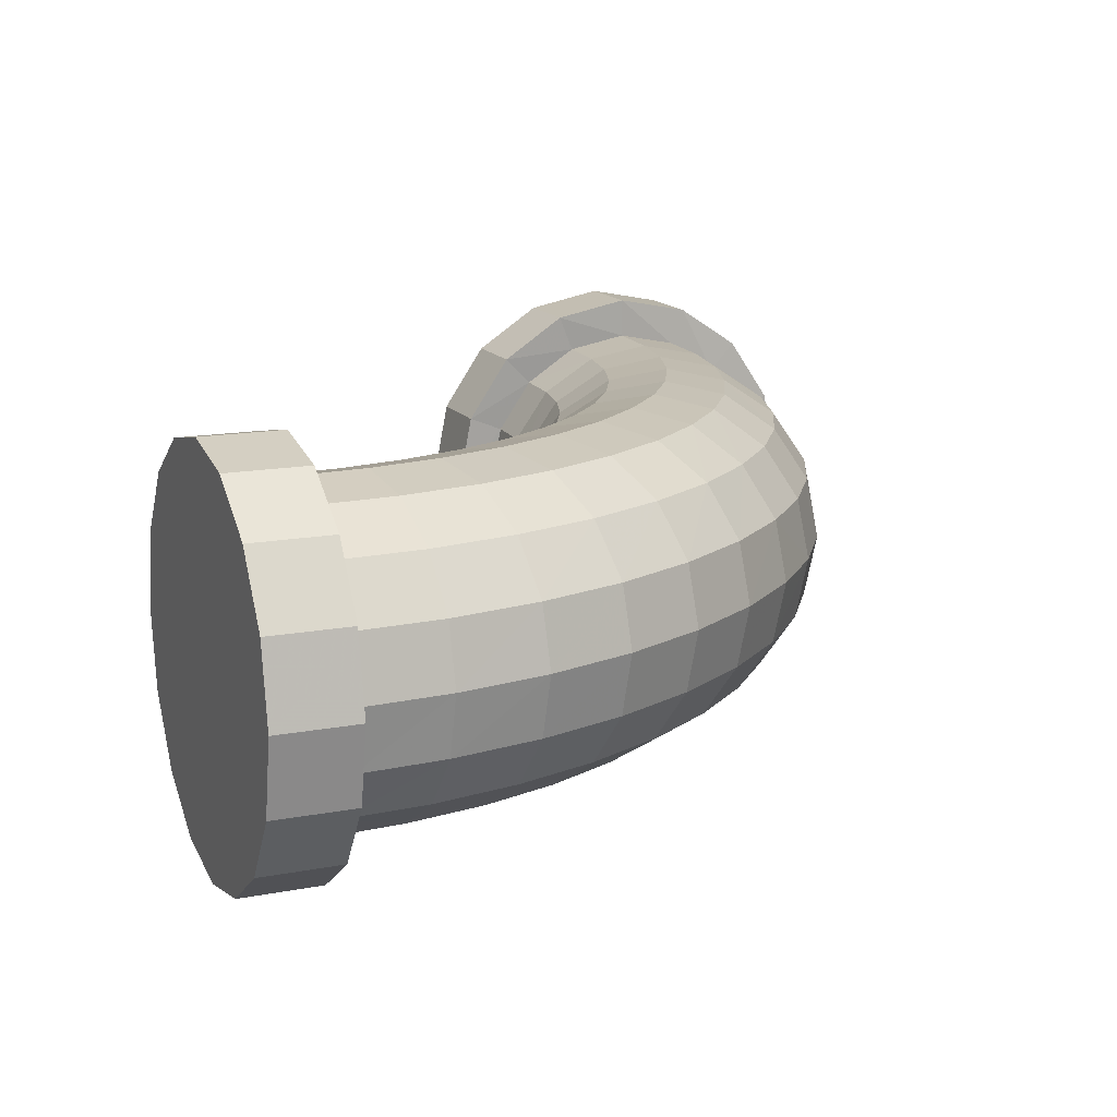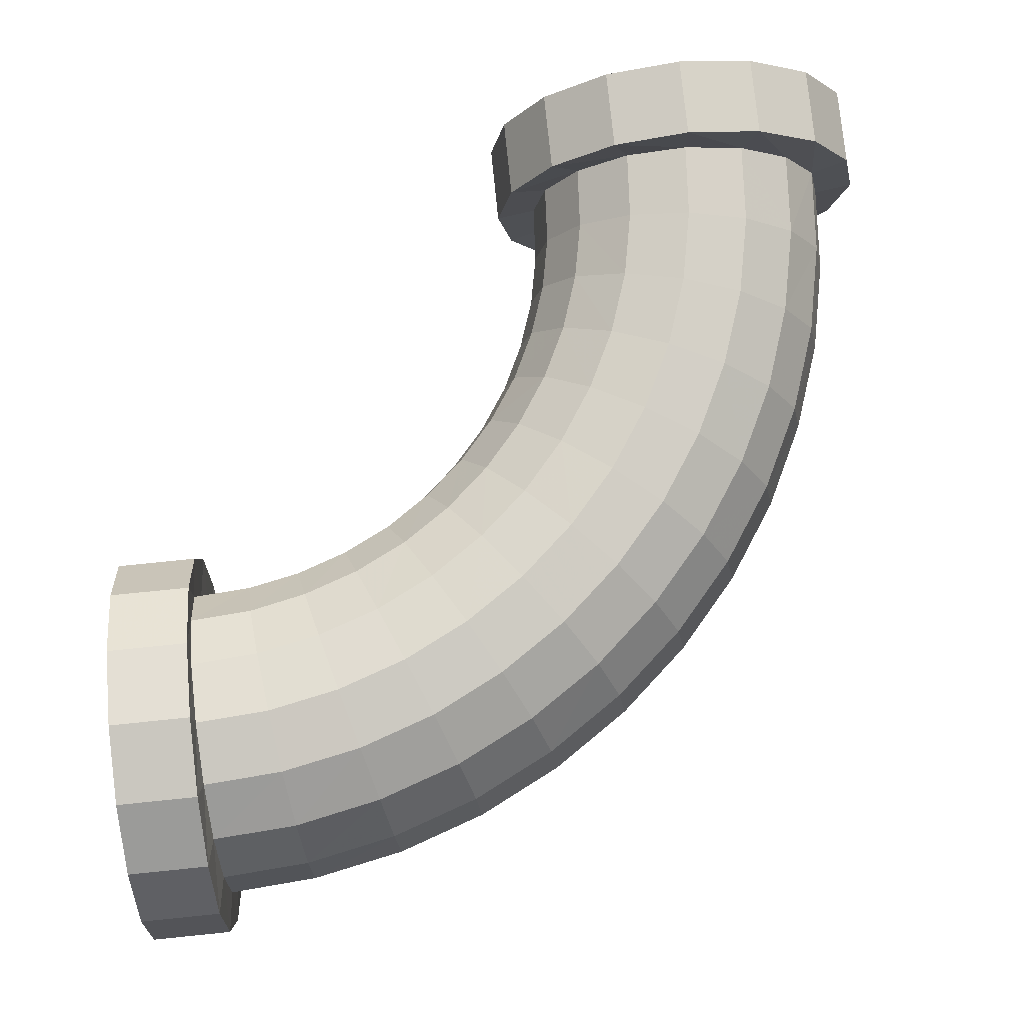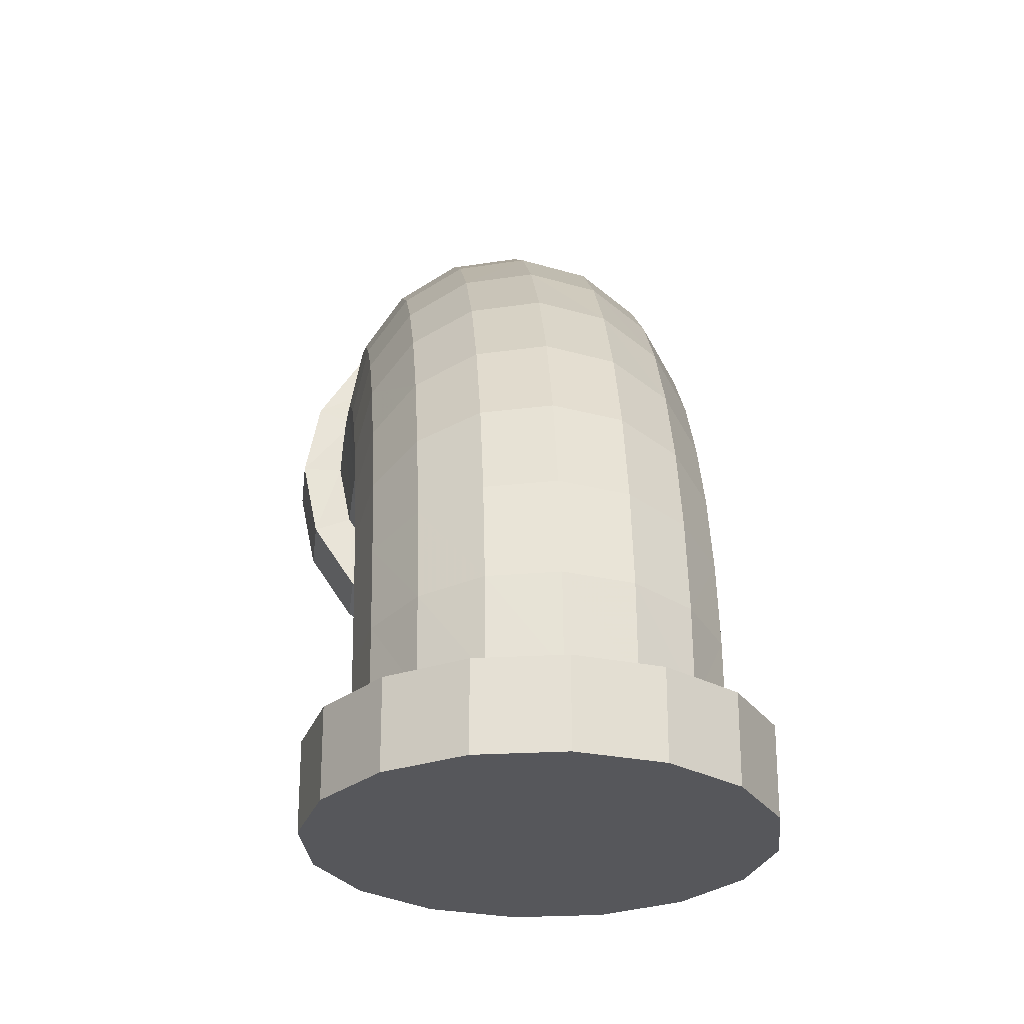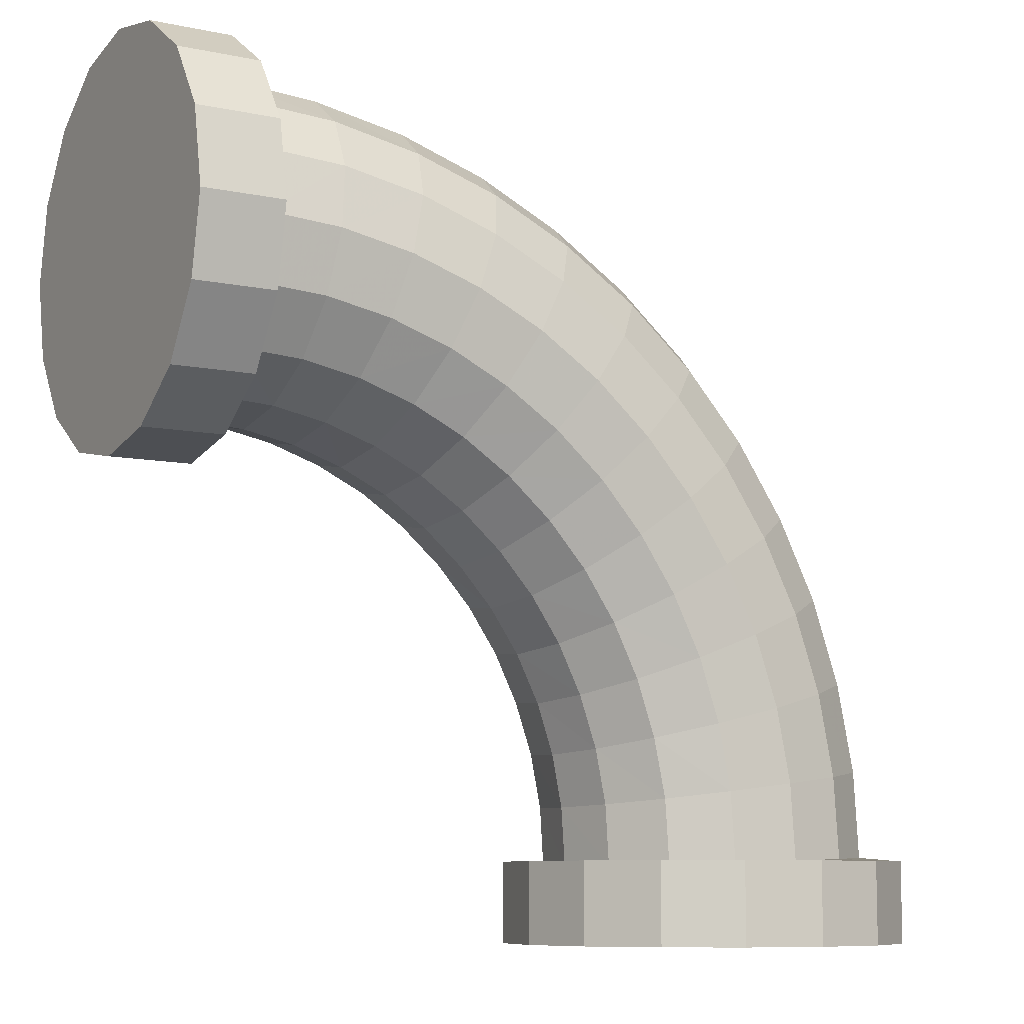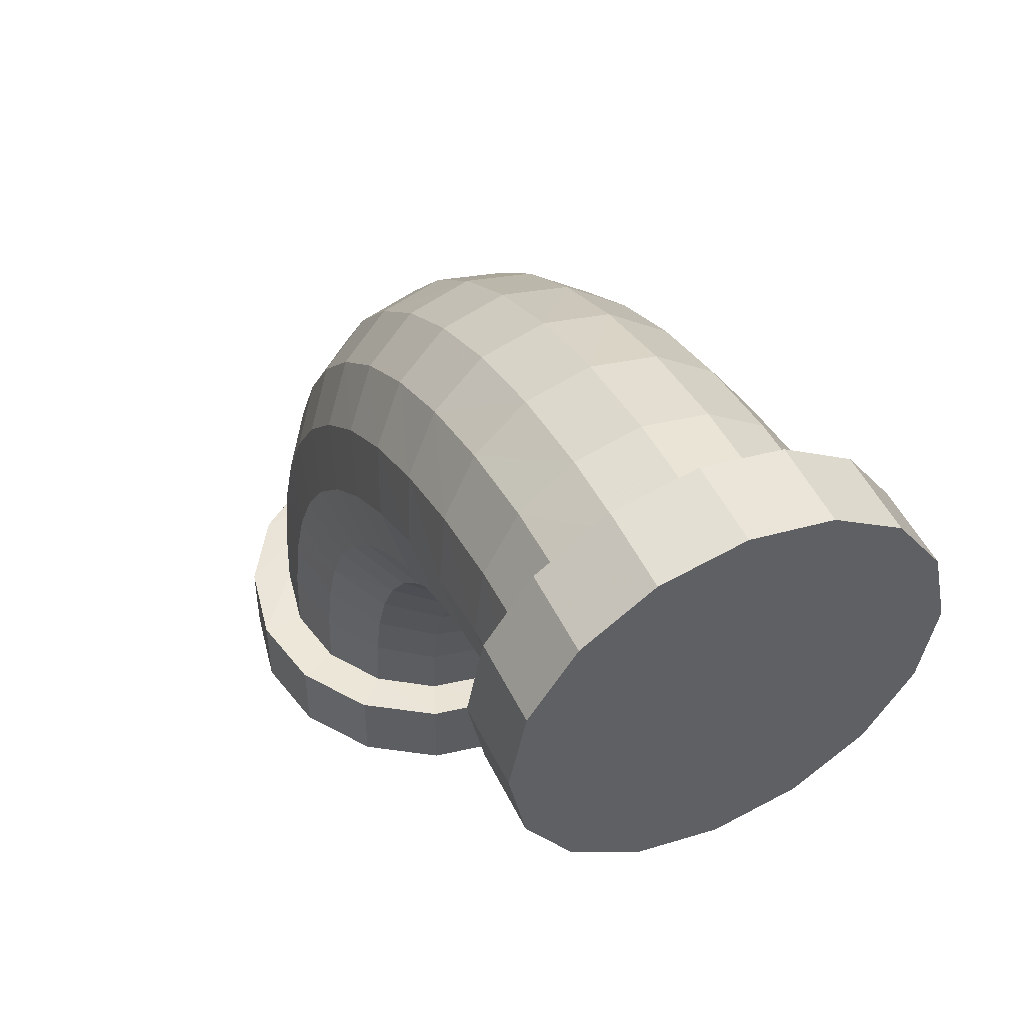
<metadata>
{"format":"obj","ext":"obj","renderer":"f3d","projection":"perspective","resolution":1024,"background":"white","views":[{"elev":14.7,"azim":67.5,"up":"+Z"},{"elev":77.1,"azim":84.2,"up":"+Z"},{"elev":-27.4,"azim":83.8,"up":"+Y"},{"elev":-8.6,"azim":-30.1,"up":"+Y"},{"elev":50.0,"azim":-115.2,"up":"+Y"}]}
</metadata>
<code>
v  0.0284 0.0206 -0.0278
v  0.0157 0.0202 -0.0364
v  0.0144 0.0396 -0.0364
v  0.0271 0.0413 -0.0278
v  0.0105 0.0593 -0.0364
v  0.0228 0.0626 -0.0278
v  0.0041 0.0782 -0.0364
v  0.0159 0.0831 -0.0278
v  -0.0048 0.0961 -0.0364
v  0.0063 0.1025 -0.0278
v  -0.0159 0.1128 -0.0364
v  -0.0057 0.1206 -0.0278
v  -0.0291 0.1278 -0.0364
v  -0.02 0.1368 -0.0278
v  -0.0441 0.141 -0.0364
v  -0.0363 0.1511 -0.0278
v  -0.0608 0.1521 -0.0364
v  -0.0544 0.1632 -0.0278
v  -0.0787 0.1609 -0.0364
v  -0.0738 0.1728 -0.0278
v  -0.0976 0.1674 -0.0364
v  -0.0943 0.1797 -0.0278
v  -0.1172 0.1713 -0.0364
v  -0.1156 0.184 -0.0278
v  -0.1367 0.1725 -0.0364
v  -0.1363 0.1853 -0.0278
v  -0.1372 0.1924 -0.0349
v  -0.1372 0.1764 -0.0456
v  -0.1372 0.1575 -0.0394
v  -0.1192 0.1563 -0.0394
v  -0.1015 0.1528 -0.0394
v  -0.0845 0.147 -0.0394
v  -0.0683 0.139 -0.0394
v  -0.0533 0.129 -0.0394
v  -0.0398 0.1171 -0.0394
v  -0.0279 0.1036 -0.0394
v  -0.0179 0.0886 -0.0394
v  -0.0099 0.0724 -0.0394
v  -0.0041 0.0553 -0.0394
v  -0.0006 0.0377 -0.0394
v  0.0006 0.0197 -0.0394
v  0.0006 0.0197 -0.0494
v  0.0195 0.0197 -0.0456
v  0.0355 0.0197 -0.0349
v  0.037 0.0209 -0.0151
v  0.0356 0.0424 -0.0151
v  0.0311 0.0648 -0.0151
v  0.0238 0.0864 -0.0151
v  0.0137 0.1068 -0.0151
v  0.001 0.1258 -0.0151
v  -0.014 0.1429 -0.0151
v  -0.0311 0.1579 -0.0151
v  -0.0501 0.1706 -0.0151
v  -0.0705 0.1807 -0.0151
v  -0.0921 0.188 -0.0151
v  -0.1145 0.1924 -0.0151
v  -0.136 0.1939 -0.0151
v  -0.1372 0.2031 -0.0189
v  -0.1569 0.1924 -0.0349
v  -0.1569 0.2031 -0.0189
v  -0.1569 0.1225 -0.0349
v  -0.1569 0.1118 -0.0189
v  -0.1372 0.1225 -0.0349
v  -0.1372 0.1118 -0.0189
v  -0.1384 0.1211 -0.0151
v  -0.1385 0.1181 -0
v  -0.1372 0.1081 -0
v  -0.1569 0.1081 -0
v  -0.1569 0.2069 -0
v  -0.1569 0.2031 0.0189
v  -0.1569 0.1118 0.0189
v  -0.1372 0.1118 0.0189
v  -0.1384 0.1211 0.0151
v  -0.1244 0.1172 -0
v  -0.124 0.1202 0.0151
v  -0.1118 0.1147 -0
v  -0.111 0.1176 0.0151
v  -0.0996 0.1105 -0
v  -0.0984 0.1133 0.0151
v  -0.088 0.1049 -0
v  -0.0865 0.1075 0.0151
v  -0.0773 0.0977 -0
v  -0.0755 0.1001 0.0151
v  -0.0677 0.0892 -0
v  -0.0655 0.0913 0.0151
v  -0.0568 0.0814 0.0151
v  -0.0592 0.0796 -0
v  -0.0655 0.0913 -0.0151
v  -0.0568 0.0814 -0.0151
v  -0.0595 0.0974 -0.0278
v  -0.05 0.0866 -0.0278
v  -0.0399 0.0944 -0.0364
v  -0.0504 0.1064 -0.0364
v  -0.0703 0.1069 -0.0278
v  -0.0625 0.117 -0.0364
v  -0.0823 0.1149 -0.0278
v  -0.0759 0.1259 -0.0364
v  -0.0951 0.1212 -0.0278
v  -0.0902 0.133 -0.0364
v  -0.1088 0.1258 -0.0278
v  -0.1054 0.1382 -0.0364
v  -0.1229 0.1286 -0.0278
v  -0.1212 0.1413 -0.0364
v  -0.1381 0.1296 -0.0278
v  -0.1377 0.1424 -0.0364
v  -0.1372 0.1386 -0.0456
v  -0.124 0.1202 -0.0151
v  -0.111 0.1176 -0.0151
v  -0.0984 0.1133 -0.0151
v  -0.0865 0.1075 -0.0151
v  -0.0755 0.1001 -0.0151
v  -0.1569 0.1386 -0.0456
v  -0.1569 0.1764 -0.0456
v  -0.1372 0.1575 -0.0494
v  -0.1569 0.1575 -0.0494
v  -0.0309 0.081 -0.0364
v  -0.0238 0.0666 -0.0364
v  -0.0187 0.0514 -0.0364
v  -0.0156 0.0357 -0.0364
v  -0.0145 0.0192 -0.0364
v  -0.0183 0.0197 -0.0456
v  -0.0343 0.0197 -0.0349
v  -0.0272 0.0188 -0.0278
v  -0.0451 0.0197 -0.0189
v  -0.0358 0.0185 -0.0151
v  -0.0488 0.0197 -0
v  -0.0388 0.0184 -0
v  -0.0451 0.0197 0.0189
v  -0.0451 0 0.0189
v  -0.0488 0 -0
v  -0.0451 0 -0.0189
v  -0.0343 0 -0.0349
v  -0.0183 0 -0.0456
v  0.0006 0 -0.0494
v  0.0195 0 -0.0456
v  0.0355 0 -0.0349
v  0.0462 0.0197 -0.0189
v  0.0462 0 -0.0189
v  0.05 0.0197 -0
v  0.05 0 -0
v  0.0462 0.0197 0.0189
v  0.0462 0 0.0189
v  0.0355 0.0197 0.0349
v  0.0355 0 0.0349
v  0.0195 0 0.0456
v  0.0195 0.0197 0.0456
v  0.0157 0.0202 0.0364
v  0.0006 0.0197 0.0394
v  0.0006 0.0197 0.0494
v  0.0006 0 0.0494
v  -0.0183 0 0.0456
v  -0.0343 0 0.0349
v  -0.0343 0.0197 0.0349
v  -0.0183 0.0197 0.0456
v  -0.0145 0.0192 0.0364
v  -0.0156 0.0357 0.0364
v  -0.0006 0.0377 0.0394
v  0.0144 0.0396 0.0364
v  0.0284 0.0206 0.0278
v  0.0271 0.0413 0.0278
v  0.037 0.0209 0.0151
v  0.0356 0.0424 0.0151
v  0.04 0.021 -0
v  0.0385 0.0428 -0
v  0.034 0.0656 -0
v  0.0266 0.0875 -0
v  0.0163 0.1083 -0
v  0.0034 0.1276 -0
v  -0.0119 0.145 -0
v  -0.0293 0.1603 -0
v  -0.0486 0.1732 -0
v  -0.0694 0.1834 -0
v  -0.0913 0.1909 -0
v  -0.1141 0.1954 -0
v  -0.1359 0.1969 -0
v  -0.1372 0.2069 -0
v  -0.1372 0.2031 0.0189
v  -0.1372 0.1924 0.0349
v  -0.1569 0.1924 0.0349
v  -0.1569 0.1225 0.0349
v  -0.1372 0.1225 0.0349
v  -0.1381 0.1296 0.0278
v  -0.1229 0.1286 0.0278
v  -0.1088 0.1258 0.0278
v  -0.0951 0.1212 0.0278
v  -0.0823 0.1149 0.0278
v  -0.0703 0.1069 0.0278
v  -0.0595 0.0974 0.0278
v  -0.05 0.0866 0.0278
v  -0.042 0.0746 0.0278
v  -0.0494 0.0704 0.0151
v  -0.052 0.0689 -0
v  -0.0494 0.0704 -0.0151
v  -0.042 0.0746 -0.0278
v  -0.0357 0.0617 -0.0278
v  -0.0311 0.0481 -0.0278
v  -0.0282 0.034 -0.0278
v  -0.0367 0.0329 -0.0151
v  -0.0397 0.0325 -0
v  -0.0358 0.0185 0.0151
v  -0.0367 0.0329 0.0151
v  -0.0272 0.0188 0.0278
v  -0.0282 0.034 0.0278
v  -0.0311 0.0481 0.0278
v  -0.0187 0.0514 0.0364
v  -0.0041 0.0553 0.0394
v  0.0105 0.0593 0.0364
v  0.0228 0.0626 0.0278
v  0.0311 0.0648 0.0151
v  0.0238 0.0864 0.0151
v  0.0137 0.1068 0.0151
v  0.001 0.1258 0.0151
v  -0.014 0.1429 0.0151
v  -0.0311 0.1579 0.0151
v  -0.0501 0.1706 0.0151
v  -0.0705 0.1807 0.0151
v  -0.0921 0.188 0.0151
v  -0.1145 0.1924 0.0151
v  -0.136 0.1939 0.0151
v  -0.1363 0.1853 0.0278
v  -0.1372 0.1764 0.0456
v  -0.1367 0.1725 0.0364
v  -0.1372 0.1575 0.0494
v  -0.1372 0.1575 0.0394
v  -0.1372 0.1386 0.0456
v  -0.1569 0.1386 0.0456
v  -0.1569 0.1575 0.0494
v  -0.1569 0.1764 0.0456
v  -0.1377 0.1424 0.0364
v  -0.1212 0.1413 0.0364
v  -0.1054 0.1382 0.0364
v  -0.0902 0.133 0.0364
v  -0.0759 0.1259 0.0364
v  -0.0625 0.117 0.0364
v  -0.0504 0.1064 0.0364
v  -0.0399 0.0944 0.0364
v  -0.0309 0.081 0.0364
v  -0.0238 0.0666 0.0364
v  -0.0357 0.0617 0.0278
v  -0.0436 0.0585 0.0151
v  -0.0463 0.0573 -0
v  -0.0436 0.0585 -0.0151
v  -0.0393 0.0459 -0.0151
v  -0.0422 0.0451 -0
v  -0.0393 0.0459 0.0151
v  -0.0099 0.0724 0.0394
v  0.0041 0.0782 0.0364
v  0.0159 0.0831 0.0278
v  0.0063 0.1025 0.0278
v  -0.0057 0.1206 0.0278
v  -0.02 0.1368 0.0278
v  -0.0363 0.1511 0.0278
v  -0.0544 0.1632 0.0278
v  -0.0738 0.1728 0.0278
v  -0.0943 0.1797 0.0278
v  -0.1156 0.184 0.0278
v  -0.1172 0.1713 0.0364
v  -0.1192 0.1563 0.0394
v  -0.1015 0.1528 0.0394
v  -0.0845 0.147 0.0394
v  -0.0683 0.139 0.0394
v  -0.0533 0.129 0.0394
v  -0.0398 0.1171 0.0394
v  -0.0279 0.1036 0.0394
v  -0.0179 0.0886 0.0394
v  -0.0048 0.0961 0.0364
v  -0.0159 0.1128 0.0364
v  -0.0291 0.1278 0.0364
v  -0.0441 0.141 0.0364
v  -0.0608 0.1521 0.0364
v  -0.0787 0.1609 0.0364
v  -0.0976 0.1674 0.0364
g Mesh
f 1 2 3 4
f 4 3 5 6
f 6 5 7 8
f 8 7 9 10
f 10 9 11 12
f 12 11 13 14
f 14 13 15 16
f 16 15 17 18
f 18 17 19 20
f 20 19 21 22
f 22 21 23 24
f 24 23 25 26
f 26 25 27
f 27 25 28
f 25 29 28
f 29 25 23 30
f 30 23 21 31
f 31 21 19 32
f 32 19 17 33
f 33 17 15 34
f 34 15 13 35
f 35 13 11 36
f 36 11 9 37
f 37 9 7 38
f 38 7 5 39
f 39 5 3 40
f 40 3 2 41
f 41 2 42
f 42 2 43
f 2 1 43
f 43 1 44
f 1 45 44
f 46 45 1 4
f 47 46 4 6
f 48 47 6 8
f 49 48 8 10
f 50 49 10 12
f 51 50 12 14
f 52 51 14 16
f 53 52 16 18
f 54 53 18 20
f 55 54 20 22
f 56 55 22 24
f 57 56 24 26
f 57 26 58
f 58 26 27
f 58 27 59 60
f 60 59 61 62
f 62 61 63 64
f 65 64 63
f 66 64 65
f 67 64 66
f 64 67 68 62
f 60 62 68 69
f 70 69 68 71
f 71 68 67 72
f 72 67 73
f 73 67 66
f 73 66 74 75
f 75 74 76 77
f 77 76 78 79
f 79 78 80 81
f 81 80 82 83
f 83 82 84 85
f 86 85 84 87
f 87 84 88 89
f 89 88 90 91
f 92 91 90 93
f 93 90 94 95
f 95 94 96 97
f 97 96 98 99
f 99 98 100 101
f 101 100 102 103
f 103 102 104 105
f 104 106 105
f 104 63 106
f 65 63 104
f 107 65 104 102
f 108 107 102 100
f 109 108 100 98
f 110 109 98 96
f 111 110 96 94
f 88 111 94 90
f 111 88 84 82
f 110 111 82 80
f 109 110 80 78
f 108 109 78 76
f 107 108 76 74
f 65 107 74 66
f 112 106 63 61
f 112 61 59 113
f 28 113 59 27
f 113 28 114 115
f 115 114 106 112
f 112 113 115
f 105 106 114
f 105 114 29
f 29 114 28
f 105 29 30 103
f 103 30 31 101
f 101 31 32 99
f 99 32 33 97
f 97 33 34 95
f 95 34 35 93
f 93 35 36 92
f 92 36 37 116
f 116 37 38 117
f 117 38 39 118
f 118 39 40 119
f 119 40 41 120
f 121 120 41
f 122 120 121
f 122 123 120
f 124 123 122
f 124 125 123
f 126 125 124
f 126 127 125
f 126 128 127
f 129 128 126 130
f 130 126 124 131
f 131 124 122 132
f 133 132 122 121
f 134 133 121 42
f 121 41 42
f 135 134 42 43
f 136 135 43 44
f 136 44 137 138
f 138 137 139 140
f 140 139 141 142
f 142 141 143 144
f 145 144 143 146
f 147 146 143
f 148 146 147
f 149 146 148
f 146 149 150 145
f 151 145 150
f 145 151 152 144
f 144 152 129 142
f 142 129 130 140
f 138 140 130 131
f 136 138 131 132
f 135 136 132 133
f 133 134 135
f 128 129 152 153
f 154 153 152 151
f 149 154 151 150
f 154 149 155
f 155 149 148
f 156 155 148 157
f 157 148 147 158
f 158 147 159 160
f 160 159 161 162
f 162 161 163 164
f 164 163 45 46
f 165 164 46 47
f 166 165 47 48
f 167 166 48 49
f 168 167 49 50
f 169 168 50 51
f 170 169 51 52
f 171 170 52 53
f 172 171 53 54
f 173 172 54 55
f 174 173 55 56
f 175 174 56 57
f 175 57 176
f 176 57 58
f 176 58 60 69
f 177 176 69 70
f 178 177 70 179
f 179 70 71 180
f 180 71 72 181
f 181 72 182
f 182 72 73
f 182 73 75 183
f 183 75 77 184
f 184 77 79 185
f 185 79 81 186
f 186 81 83 187
f 187 83 85 188
f 189 188 85 86
f 190 189 86 191
f 191 86 87 192
f 192 87 89 193
f 193 89 91 194
f 116 194 91 92
f 194 116 117 195
f 195 117 118 196
f 196 118 119 197
f 197 119 120 123
f 197 123 125 198
f 198 125 127 199
f 199 127 200 201
f 201 200 202 203
f 203 202 155 156
f 204 203 156 205
f 205 156 157 206
f 206 157 158 207
f 207 158 160 208
f 208 160 162 209
f 209 162 164 165
f 210 209 165 166
f 211 210 166 167
f 212 211 167 168
f 213 212 168 169
f 213 169 170 214
f 214 170 171 215
f 215 171 172 216
f 216 172 173 217
f 217 173 174 218
f 218 174 175 219
f 177 219 175
f 178 219 177
f 178 220 219
f 221 220 178
f 221 222 220
f 223 222 221
f 223 224 222
f 223 225 224
f 226 225 223 227
f 227 223 221 228
f 228 221 178 179
f 226 228 179 180
f 225 226 180 181
f 225 181 229
f 229 181 182
f 230 229 182 183
f 231 230 183 184
f 232 231 184 185
f 233 232 185 186
f 234 233 186 187
f 235 234 187 188
f 236 235 188 189
f 237 236 189 190
f 238 237 190 239
f 239 190 191 240
f 240 191 192 241
f 241 192 193 242
f 242 193 194 195
f 243 242 195 196
f 198 243 196 197
f 243 198 199 244
f 244 199 201 245
f 245 201 203 204
f 240 245 204 239
f 239 204 205 238
f 238 205 206 246
f 246 206 207 247
f 247 207 208 248
f 248 208 209 210
f 249 248 210 211
f 250 249 211 212
f 251 250 212 213
f 251 213 214 252
f 252 214 215 253
f 253 215 216 254
f 254 216 217 255
f 255 217 218 256
f 256 218 219 220
f 256 220 222 257
f 257 222 224 258
f 258 224 229 230
f 259 258 230 231
f 260 259 231 232
f 261 260 232 233
f 262 261 233 234
f 263 262 234 235
f 264 263 235 236
f 265 264 236 237
f 246 265 237 238
f 265 246 247 266
f 266 247 248 249
f 267 266 249 250
f 268 267 250 251
f 269 268 251 252
f 270 269 252 253
f 271 270 253 254
f 272 271 254 255
f 257 272 255 256
f 272 257 258 259
f 271 272 259 260
f 270 271 260 261
f 269 270 261 262
f 268 269 262 263
f 267 268 263 264
f 266 267 264 265
f 225 229 224
f 245 240 241 244
f 244 241 242 243
f 227 228 226
f 177 175 176
f 202 154 155
f 153 154 202
f 200 153 202
f 128 153 200
f 128 200 127
f 45 163 137
f 163 139 137
f 161 139 163
f 161 141 139
f 159 141 161
f 159 143 141
f 147 143 159
f 44 45 137

</code>
